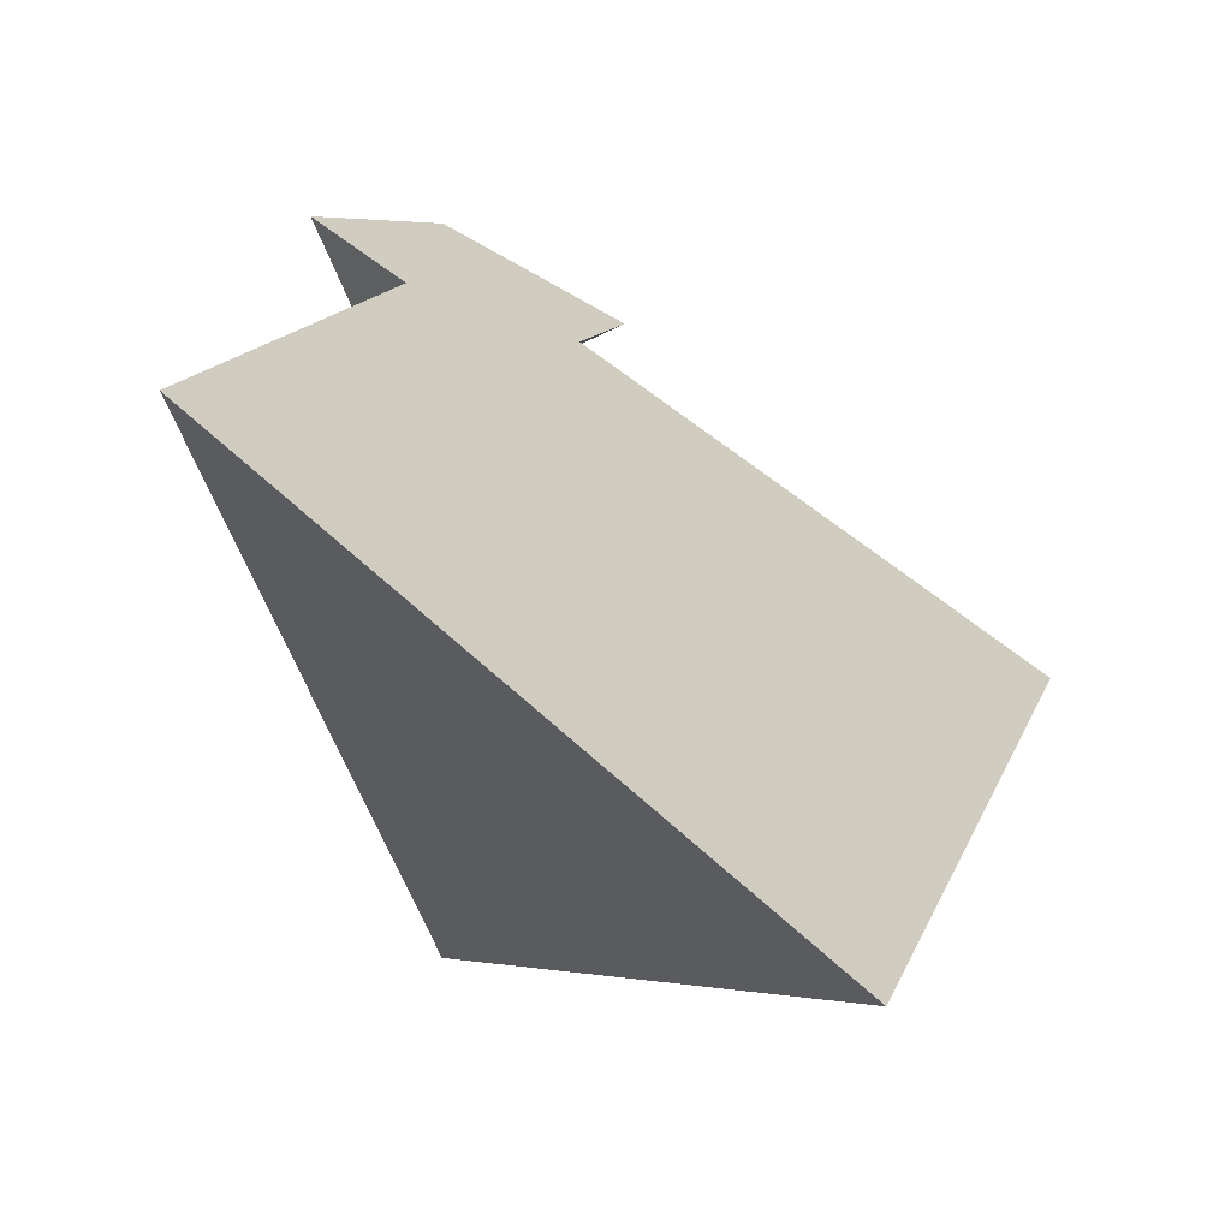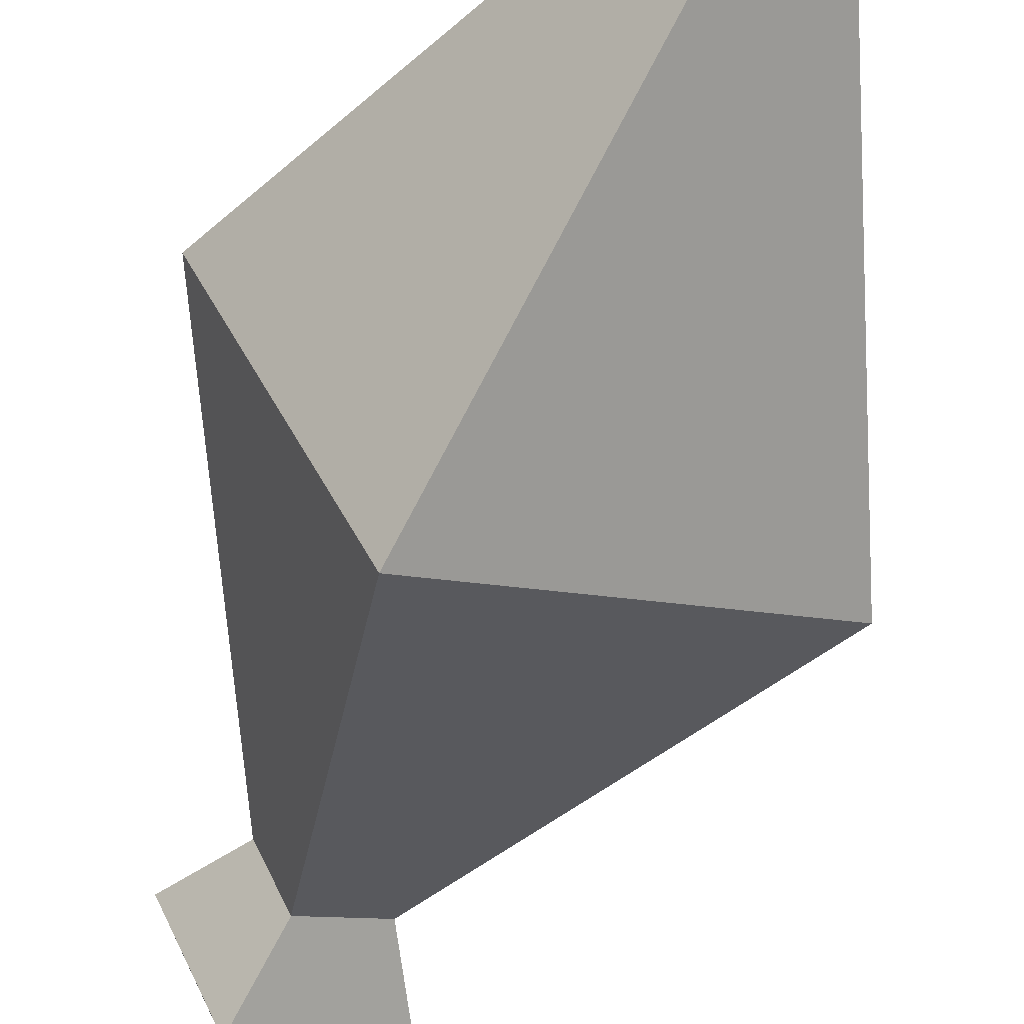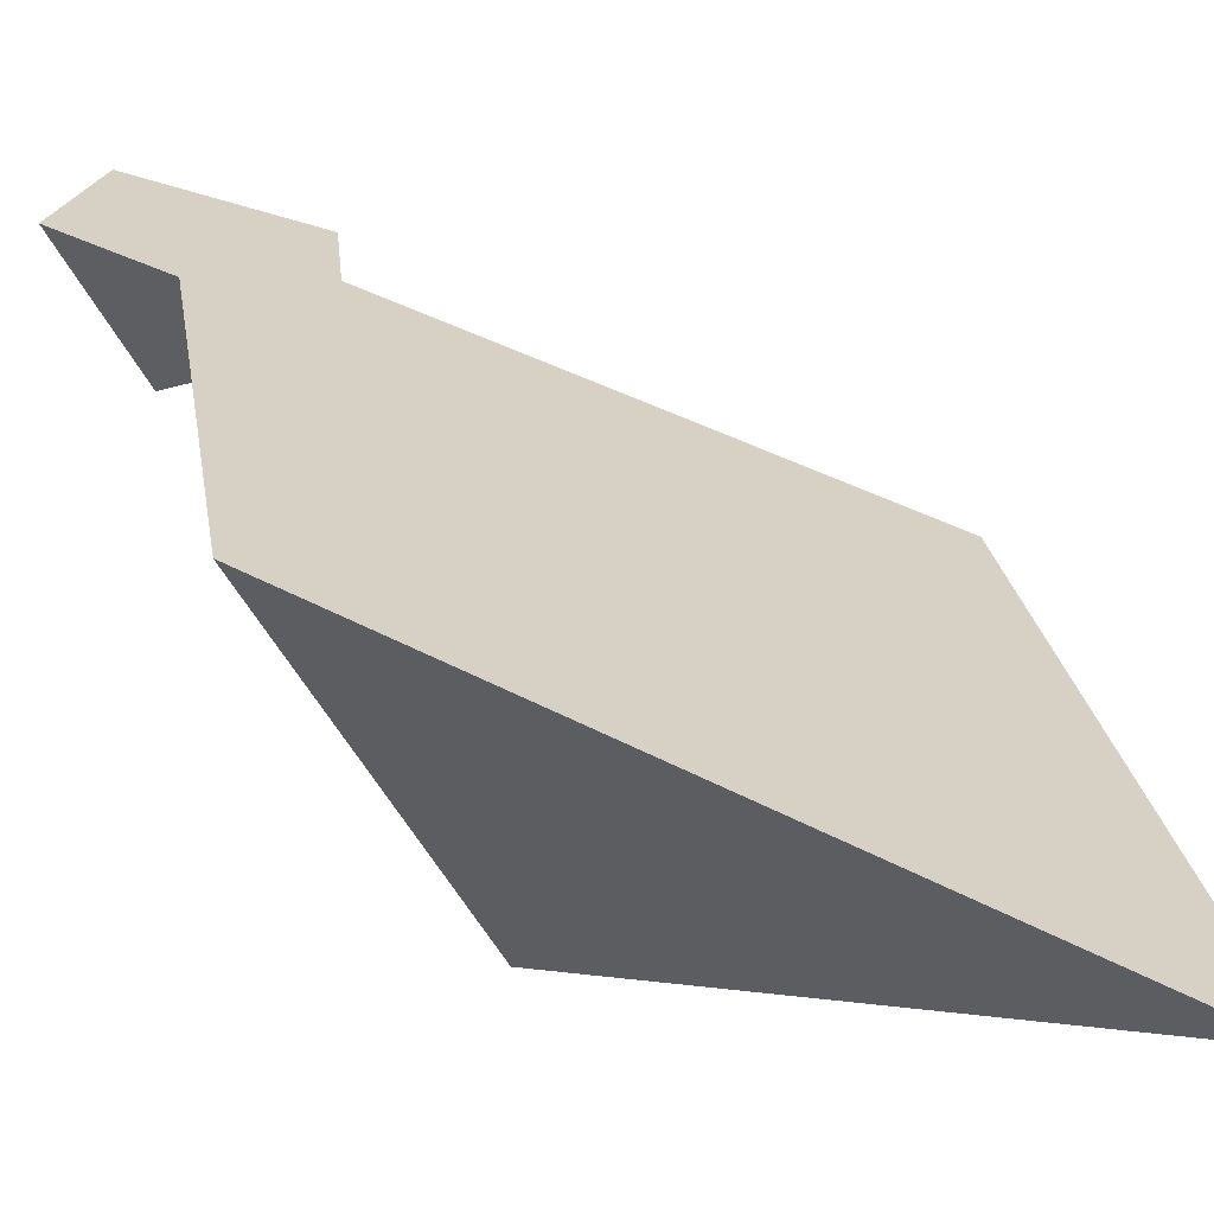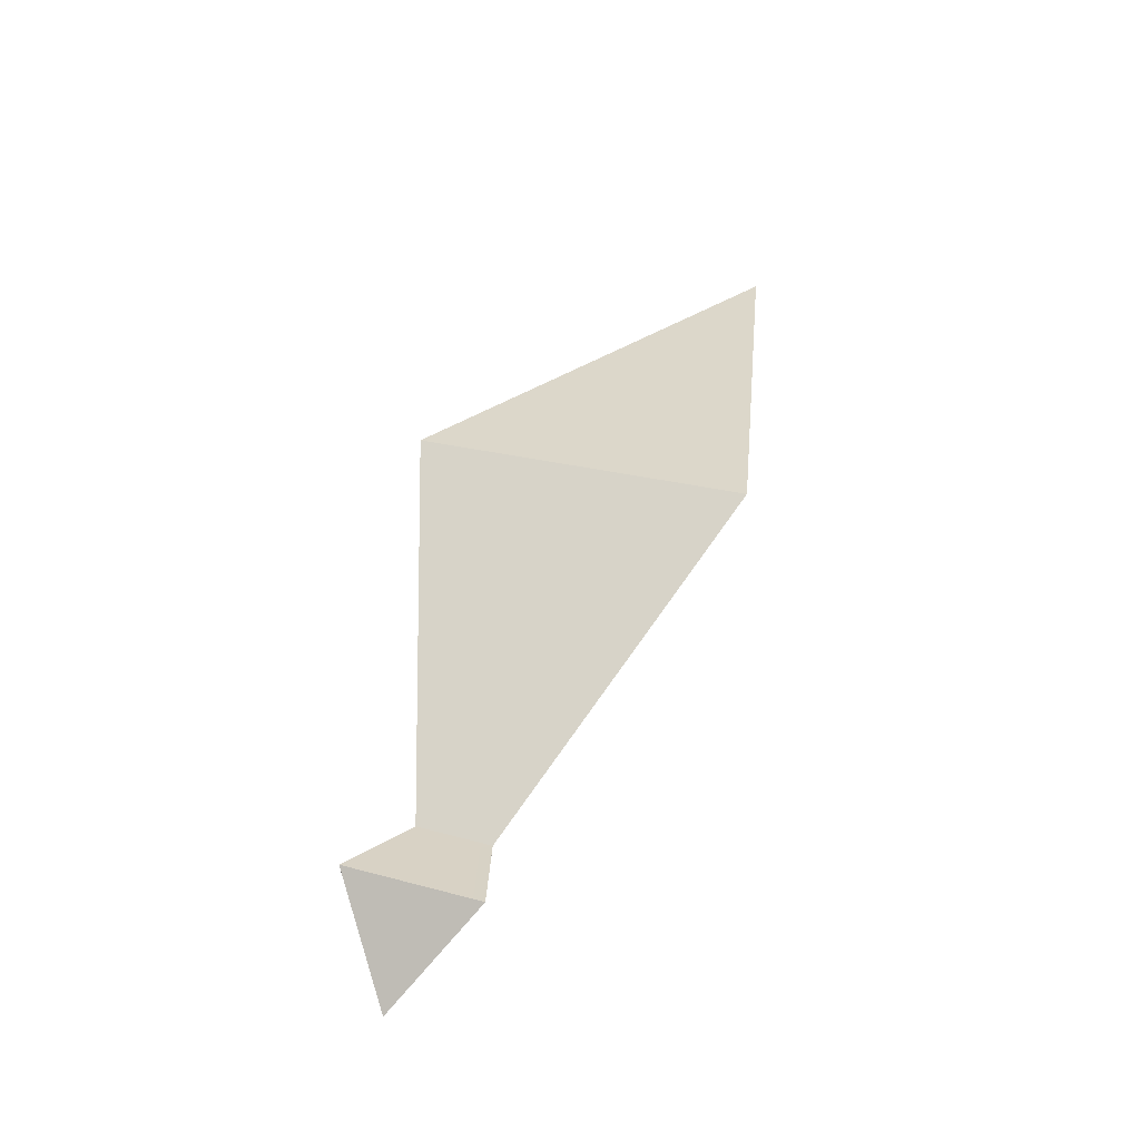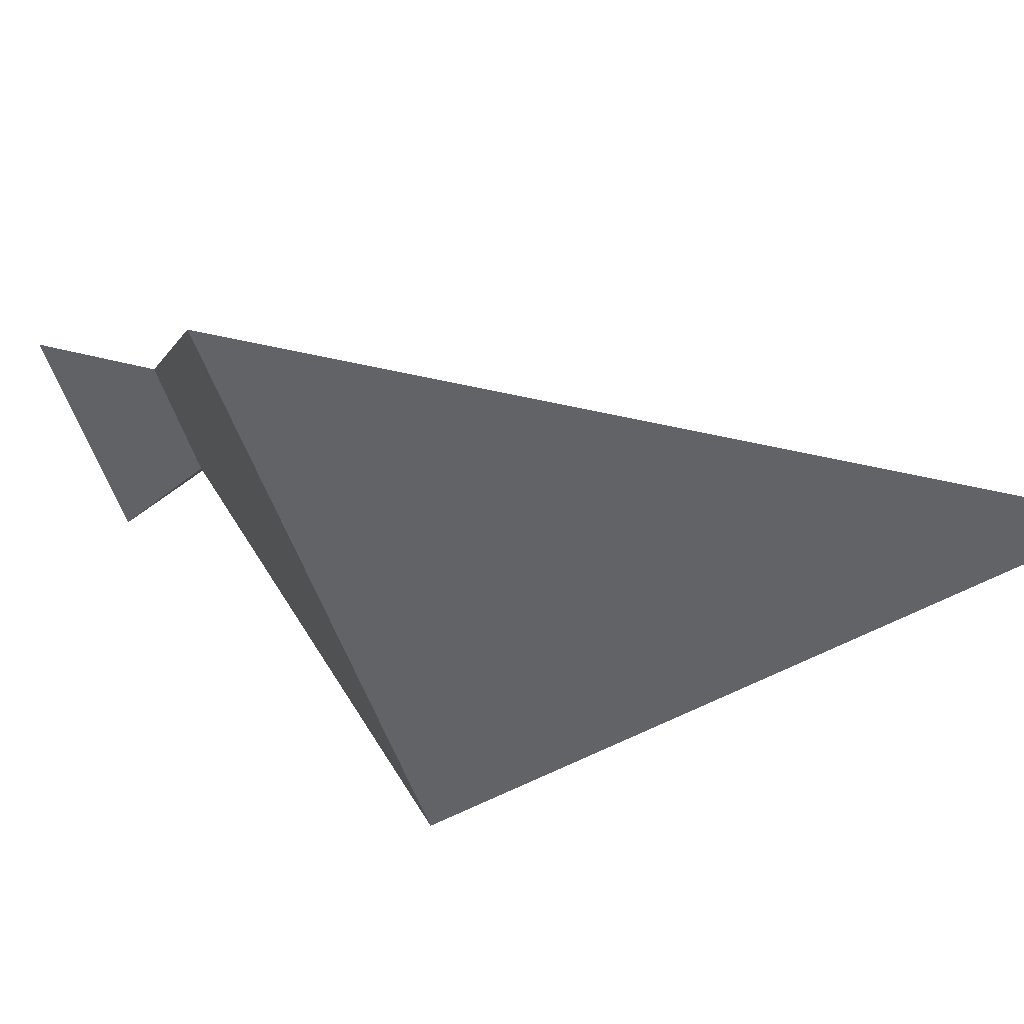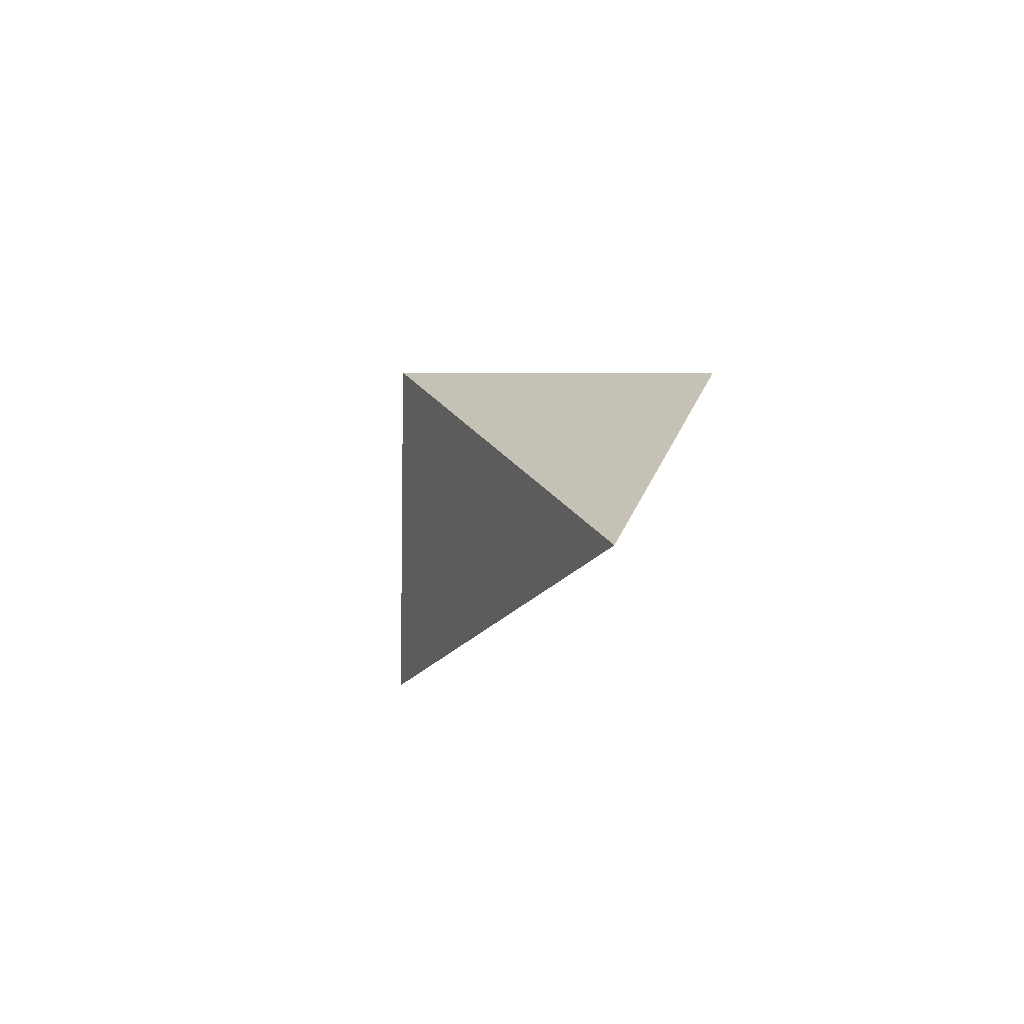
<metadata>
{"format":"obj","ext":"obj","renderer":"f3d","projection":"perspective","resolution":1024,"background":"white","views":[{"elev":34.5,"azim":-173.4,"up":"+Z"},{"elev":-48.9,"azim":176.7,"up":"+Z"},{"elev":45.5,"azim":163.2,"up":"+Z"},{"elev":-40.3,"azim":-149.2,"up":"+Y"},{"elev":21.2,"azim":162.3,"up":"+Z"},{"elev":69.8,"azim":-69.1,"up":"+Y"}]}
</metadata>
<code>
o sit_test.016_sit_test.049
v 0.1616 1.135 0.5402
v 0.1603 1.147 0.5374
v 0.1597 1.135 0.5409
v 0.1515 1.143 0.5407
v 0.1644 1.133 0.5424
v 0.1628 1.134 0.5385
v 0.1626 1.13 0.5406
v 0.1603 1.147 0.5374
v 0.1533 1.158 0.5465
v 0.1515 1.143 0.5407
v 0.1641 1.146 0.5466
v 0.1533 1.158 0.5465
v 0.1603 1.147 0.5374
v 0.1597 1.135 0.5409
v 0.1515 1.143 0.5407
v 0.1625 1.135 0.5423
v 0.1641 1.146 0.5466
v 0.1641 1.146 0.5466
v 0.1515 1.143 0.5407
v 0.1533 1.158 0.5465
v 0.1592 1.132 0.5399
v 0.1628 1.134 0.5385
v 0.1597 1.135 0.5409
v 0.1616 1.135 0.5402
v 0.1641 1.146 0.5466
v 0.1603 1.147 0.5374
v 0.1625 1.135 0.5423
v 0.1616 1.135 0.5402
v 0.1644 1.133 0.5424
v 0.1592 1.132 0.5399
v 0.1625 1.135 0.5423
v 0.1597 1.135 0.5409
v 0.1625 1.135 0.5423
v 0.1616 1.135 0.5402
v 0.1644 1.133 0.5424
v 0.1628 1.134 0.5385
v 0.1592 1.132 0.5399
v 0.1626 1.13 0.5406
v 0.1628 1.134 0.5385
v 0.1644 1.133 0.5424
v 0.1626 1.13 0.5406
v 0.1592 1.132 0.5399
f 3 2 1
f 2 3 4
f 7 6 5
f 10 9 8
f 13 12 11
f 16 15 14
f 15 16 17
f 20 19 18
f 23 22 21
f 22 23 24
f 27 26 25
f 26 27 28
f 31 30 29
f 30 31 32
f 35 34 33
f 34 35 36
f 39 38 37
f 42 41 40

</code>
